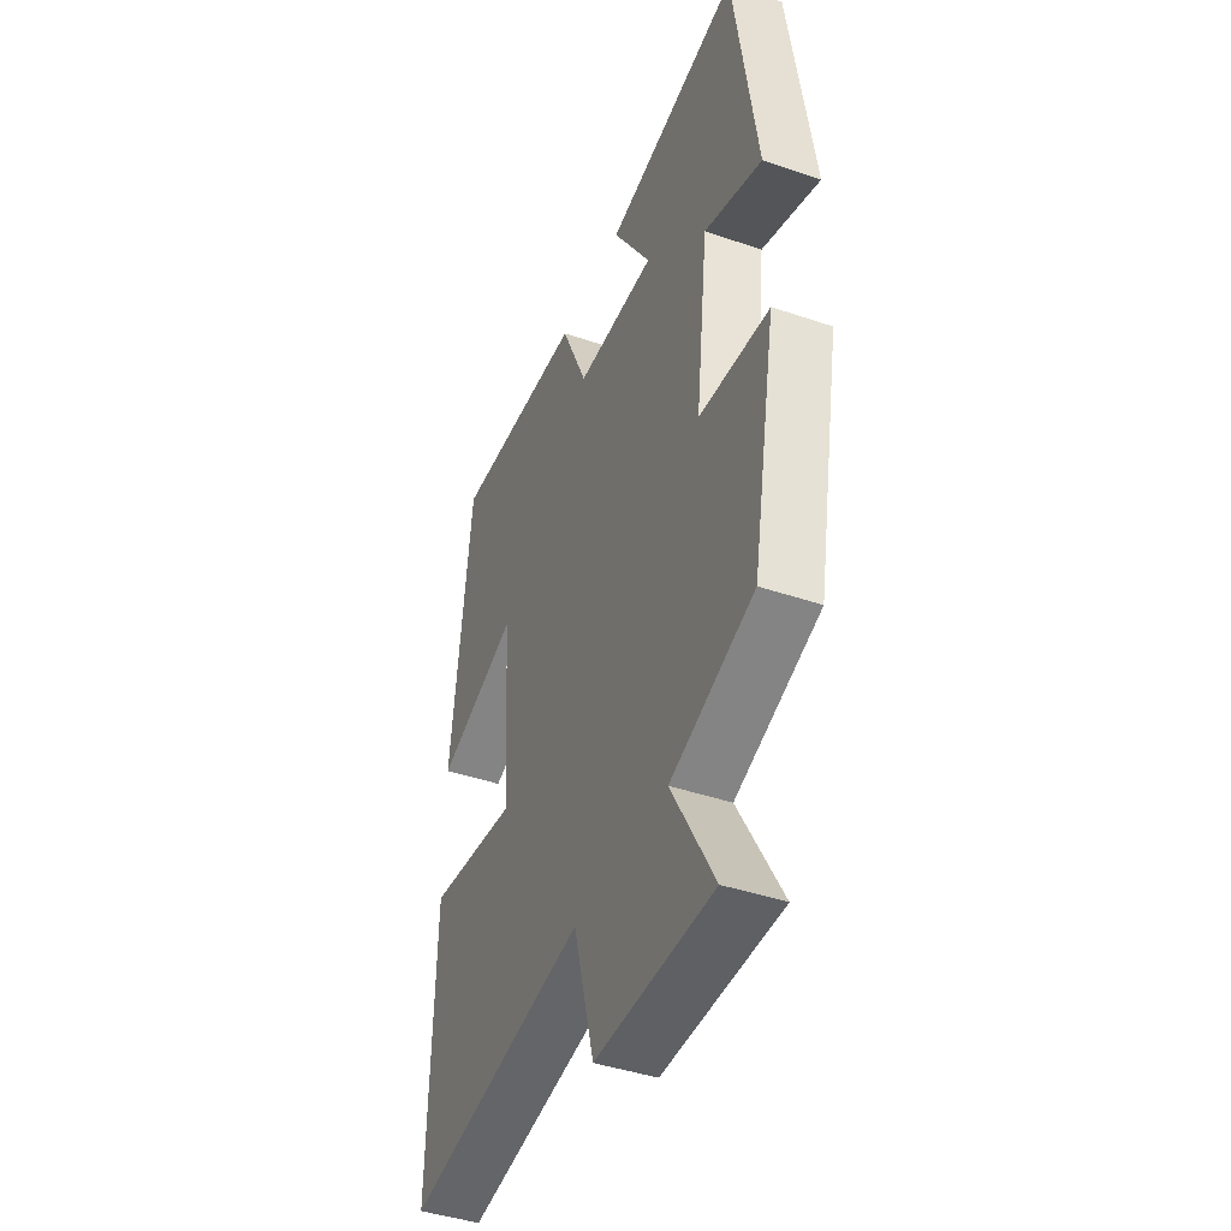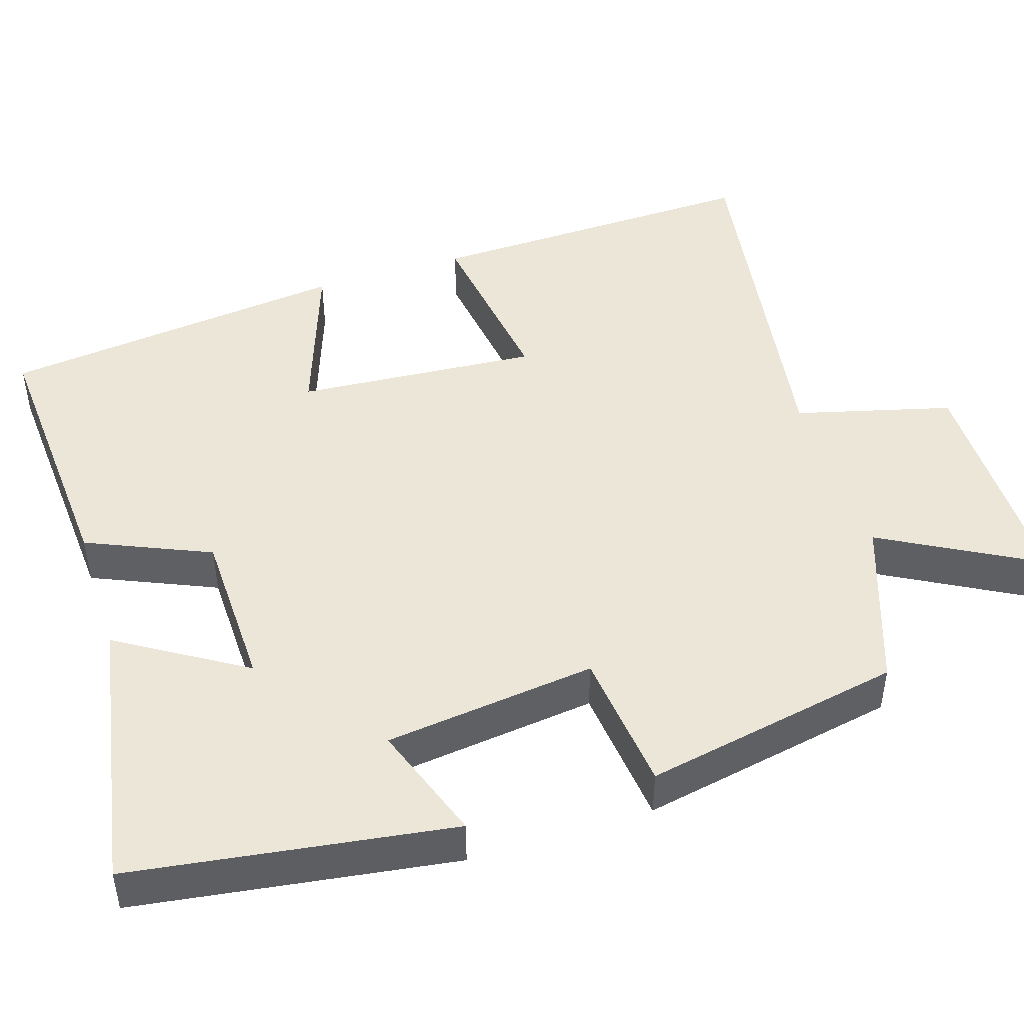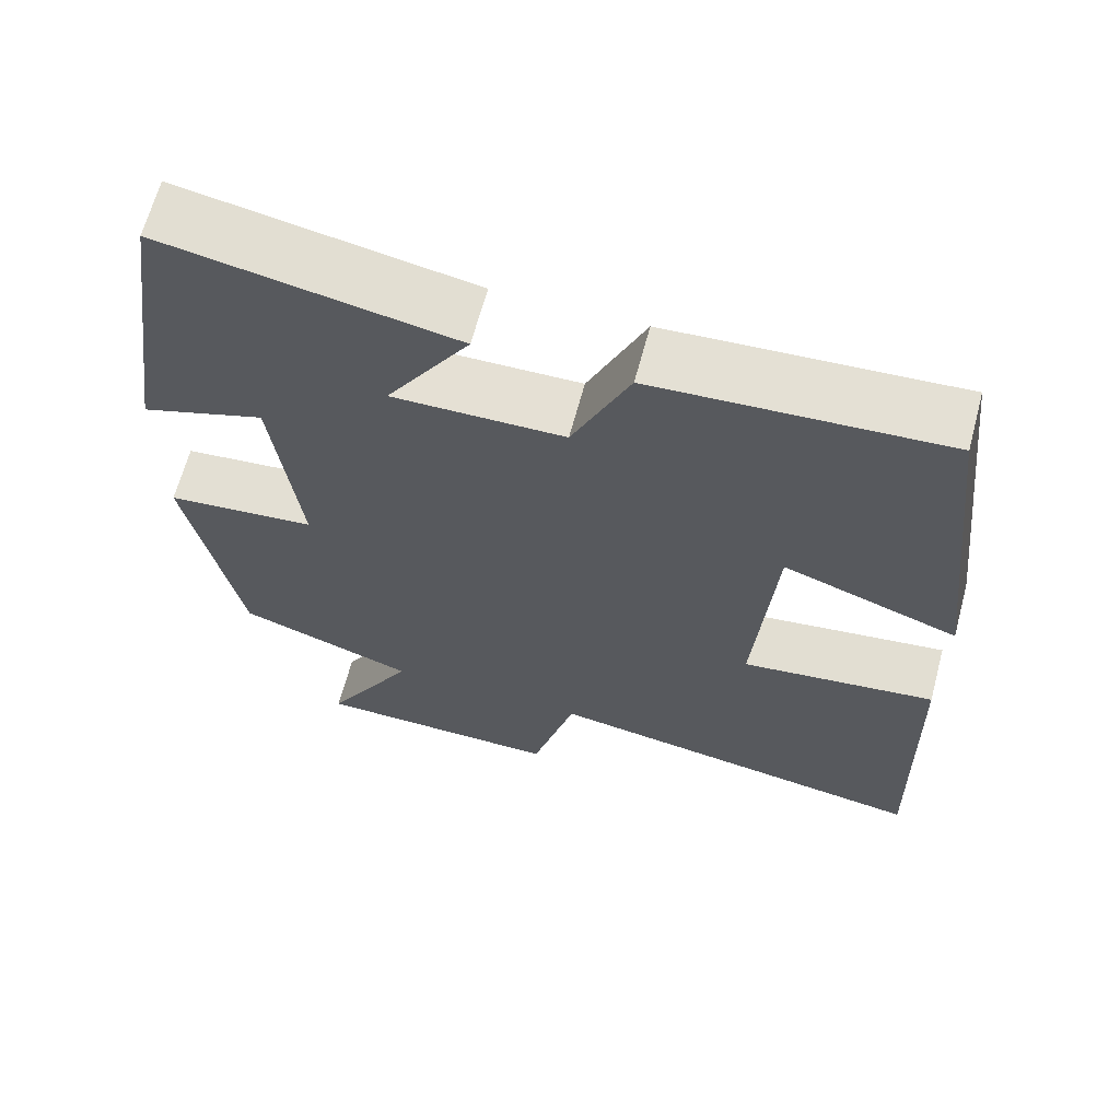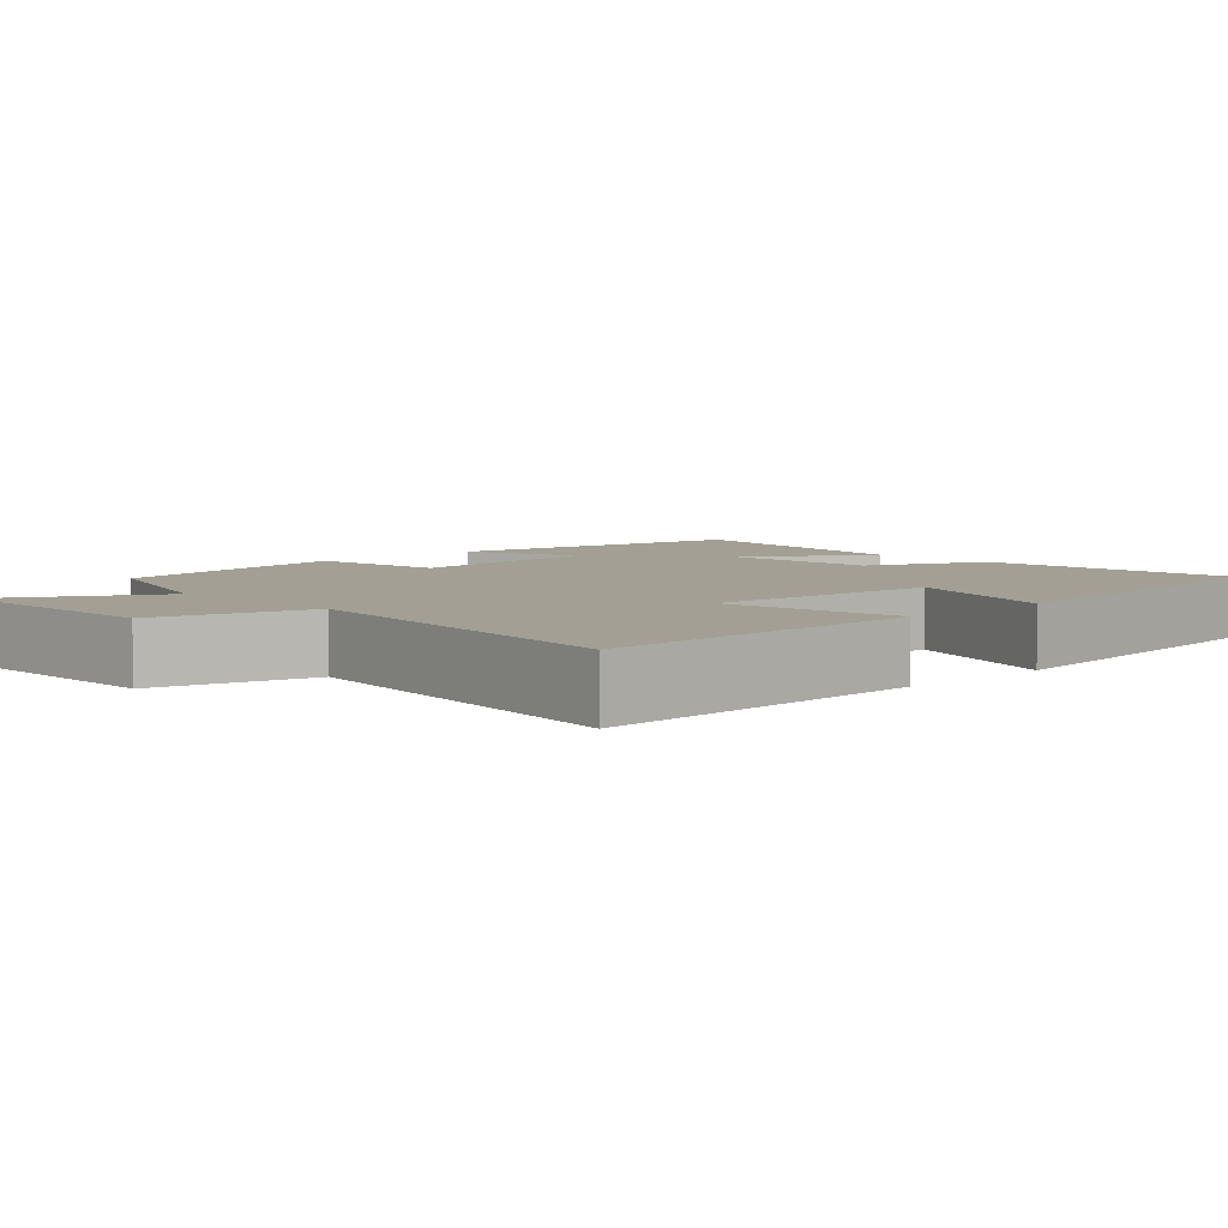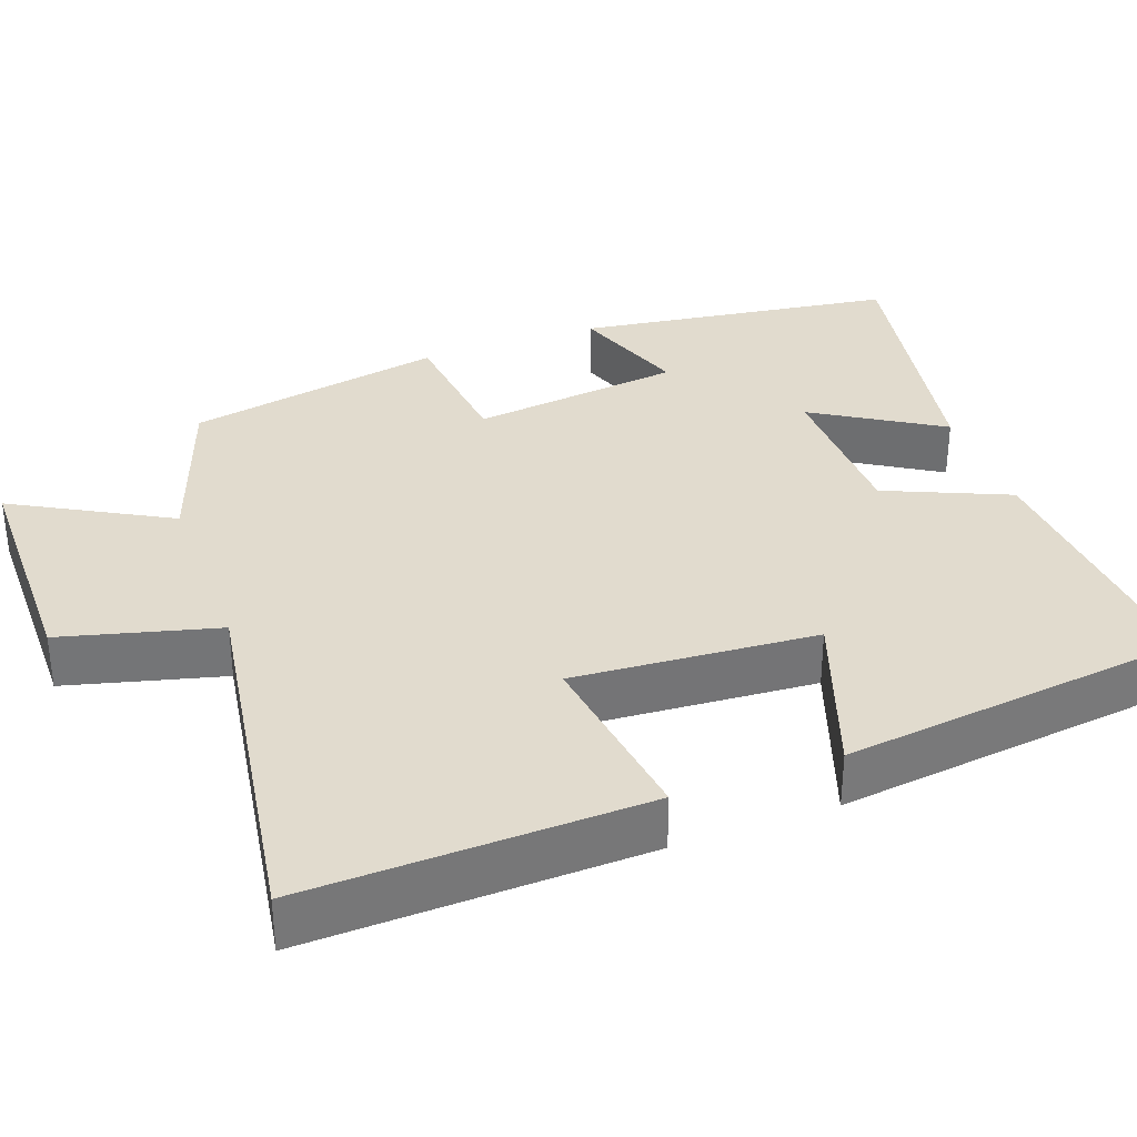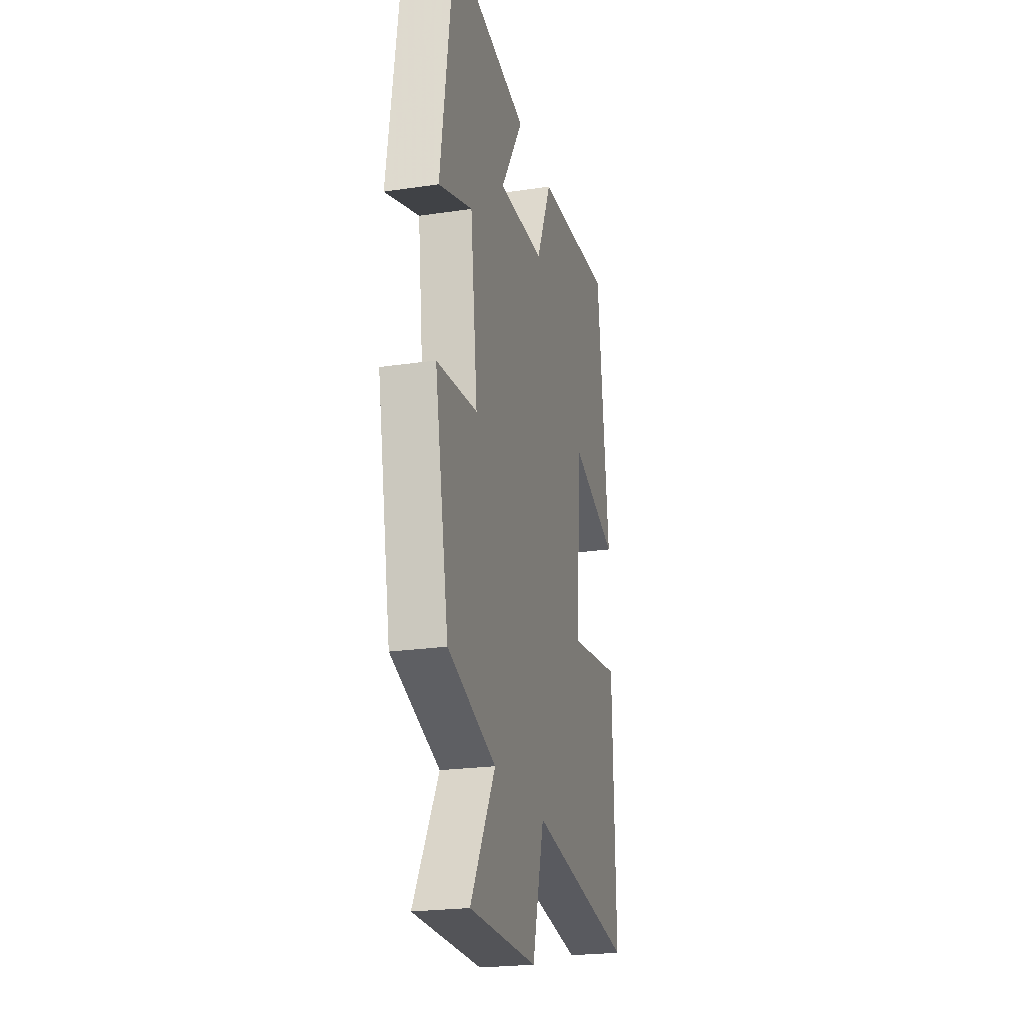
<metadata>
{"format":"obj","ext":"obj","renderer":"f3d","projection":"perspective","resolution":1024,"background":"white","views":[{"elev":-42.8,"azim":67.9,"up":"+Z"},{"elev":46.4,"azim":72.1,"up":"+Y"},{"elev":65.3,"azim":-165.0,"up":"+Z"},{"elev":5.3,"azim":-134.1,"up":"+Y"},{"elev":33.9,"azim":-110.4,"up":"+Y"},{"elev":-23.1,"azim":104.1,"up":"+Z"}]}
</metadata>
<code>
v 0.437 0.07 -0.422
v 0.218 0.07 -0.5
v 0.33 0.07 -0.7
v 0.022 0.07 -0.702
v -0.032 0.07 -0.5
v -0.511 0.07 -0.576
v -0.5 0.07 -0.138
v -0.262 0.07 -0.17
v -0.286 0.07 0.144
v -0.5 0.07 0.068
v -0.448 0.07 0.522
v -0.095 0.07 0.5
v -0.025 0.07 0.341
v 0.185 0.07 0.337
v 0.083 0.07 0.5
v 0.439 0.07 0.566
v 0.5 0.07 0.153
v 0.348 0.07 0.206
v 0.316 0.07 -0.068
v 0.5 0.07 -0.087
v 0.437 0 -0.422
v 0.218 0 -0.5
v 0.33 0 -0.7
v 0.022 0 -0.702
v -0.032 0 -0.5
v -0.511 0 -0.576
v -0.5 0 -0.138
v -0.262 0 -0.17
v -0.286 0 0.144
v -0.5 0 0.068
v -0.448 0 0.522
v -0.095 0 0.5
v -0.025 0 0.341
v 0.185 0 0.337
v 0.083 0 0.5
v 0.439 0 0.566
v 0.5 0 0.153
v 0.348 0 0.206
v 0.316 0 -0.068
v 0.5 0 -0.087
f 19 20 1 2
f 18 19 2
f 16 17 18
f 15 16 18
f 14 15 18
f 13 14 18 2
f 11 12 13
f 10 11 13
f 9 10 13
f 8 9 13 2
f 5 6 7 8
f 5 8 2 3
f 3 4 5
f 22 21 40 39
f 22 39 38
f 38 37 36
f 38 36 35
f 38 35 34
f 22 38 34 33
f 33 32 31
f 33 31 30
f 33 30 29
f 22 33 29 28
f 28 27 26 25
f 23 22 28 25
f 25 24 23
f 1 21 22 2
f 2 22 23 3
f 3 23 24 4
f 4 24 25 5
f 5 25 26 6
f 6 26 27 7
f 7 27 28 8
f 8 28 29 9
f 9 29 30 10
f 10 30 31 11
f 11 31 32 12
f 12 32 33 13
f 13 33 34 14
f 14 34 35 15
f 15 35 36 16
f 16 36 37 17
f 17 37 38 18
f 18 38 39 19
f 19 39 40 20
f 20 40 21 1

</code>
